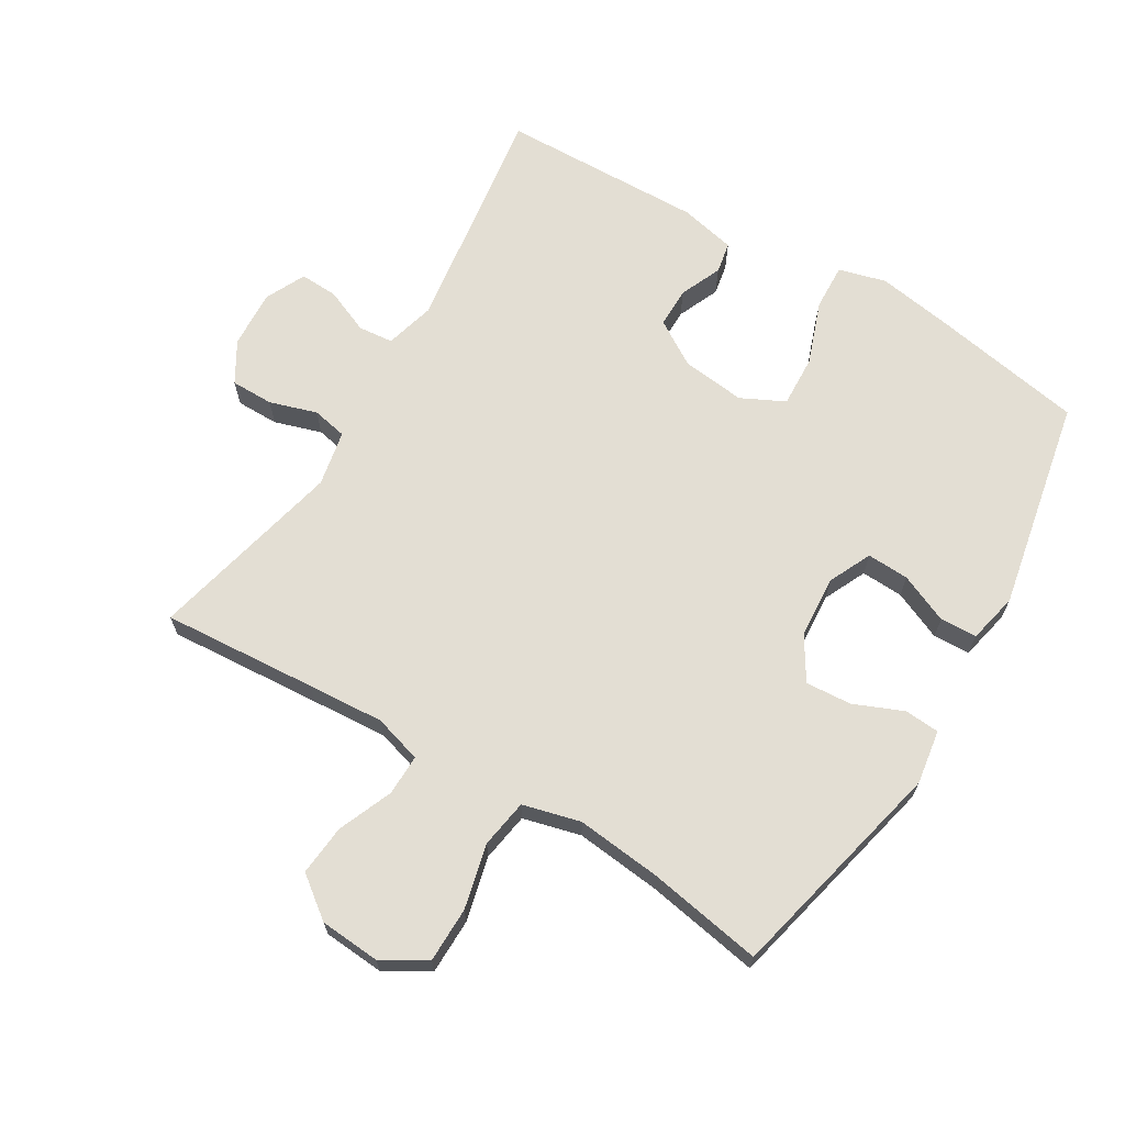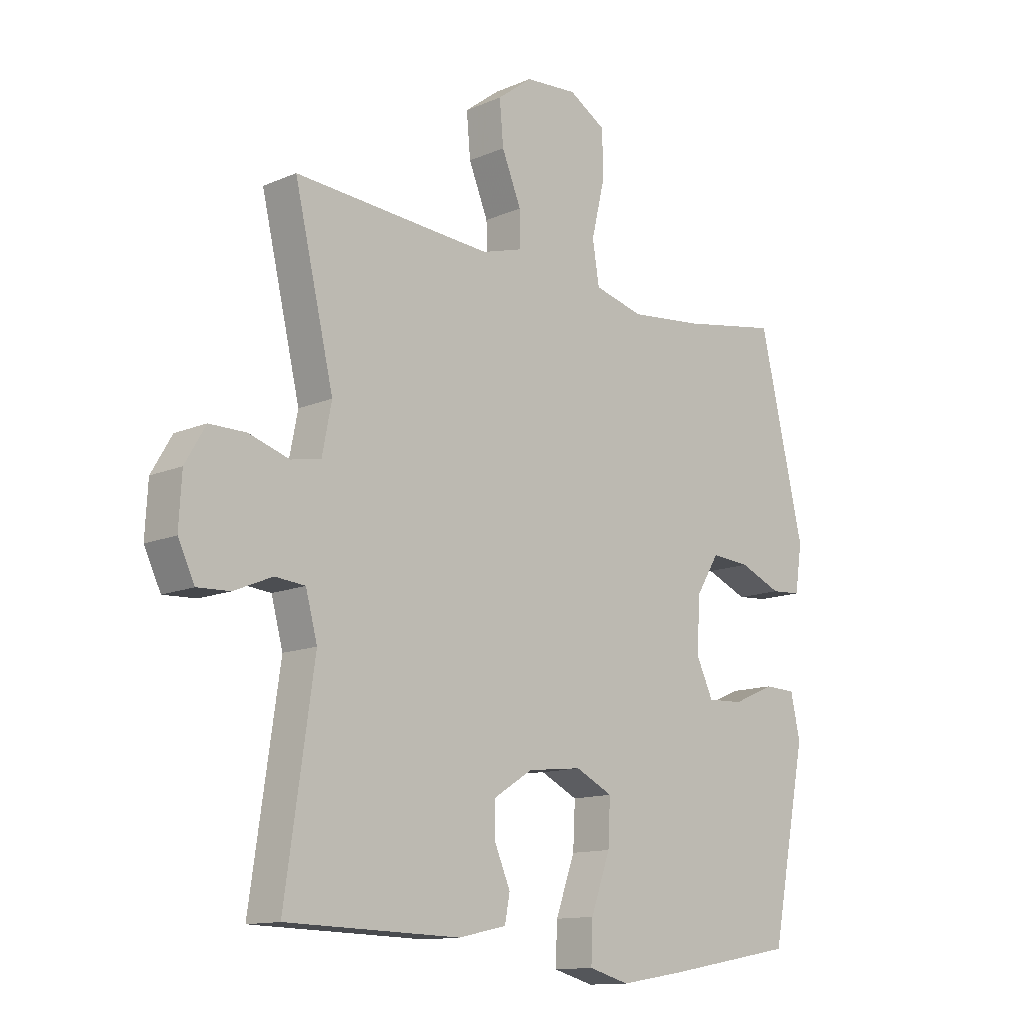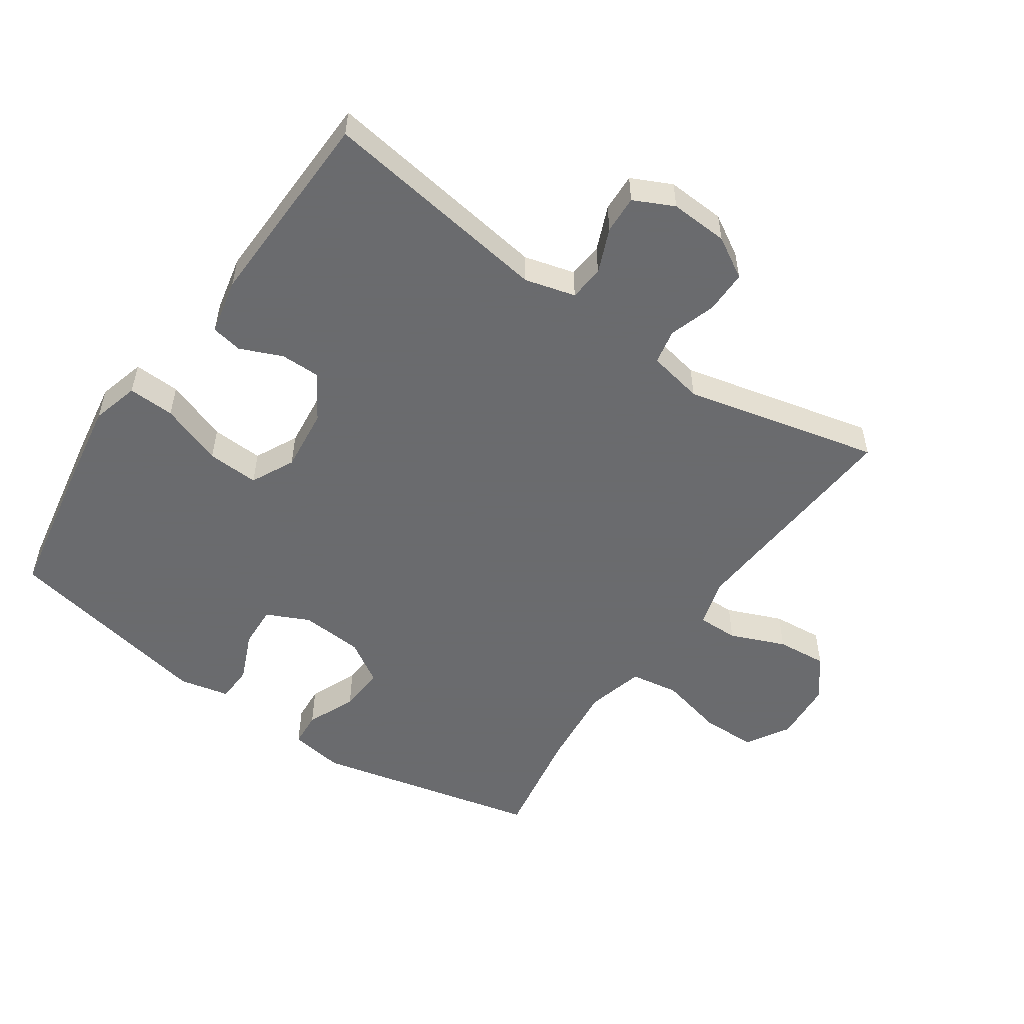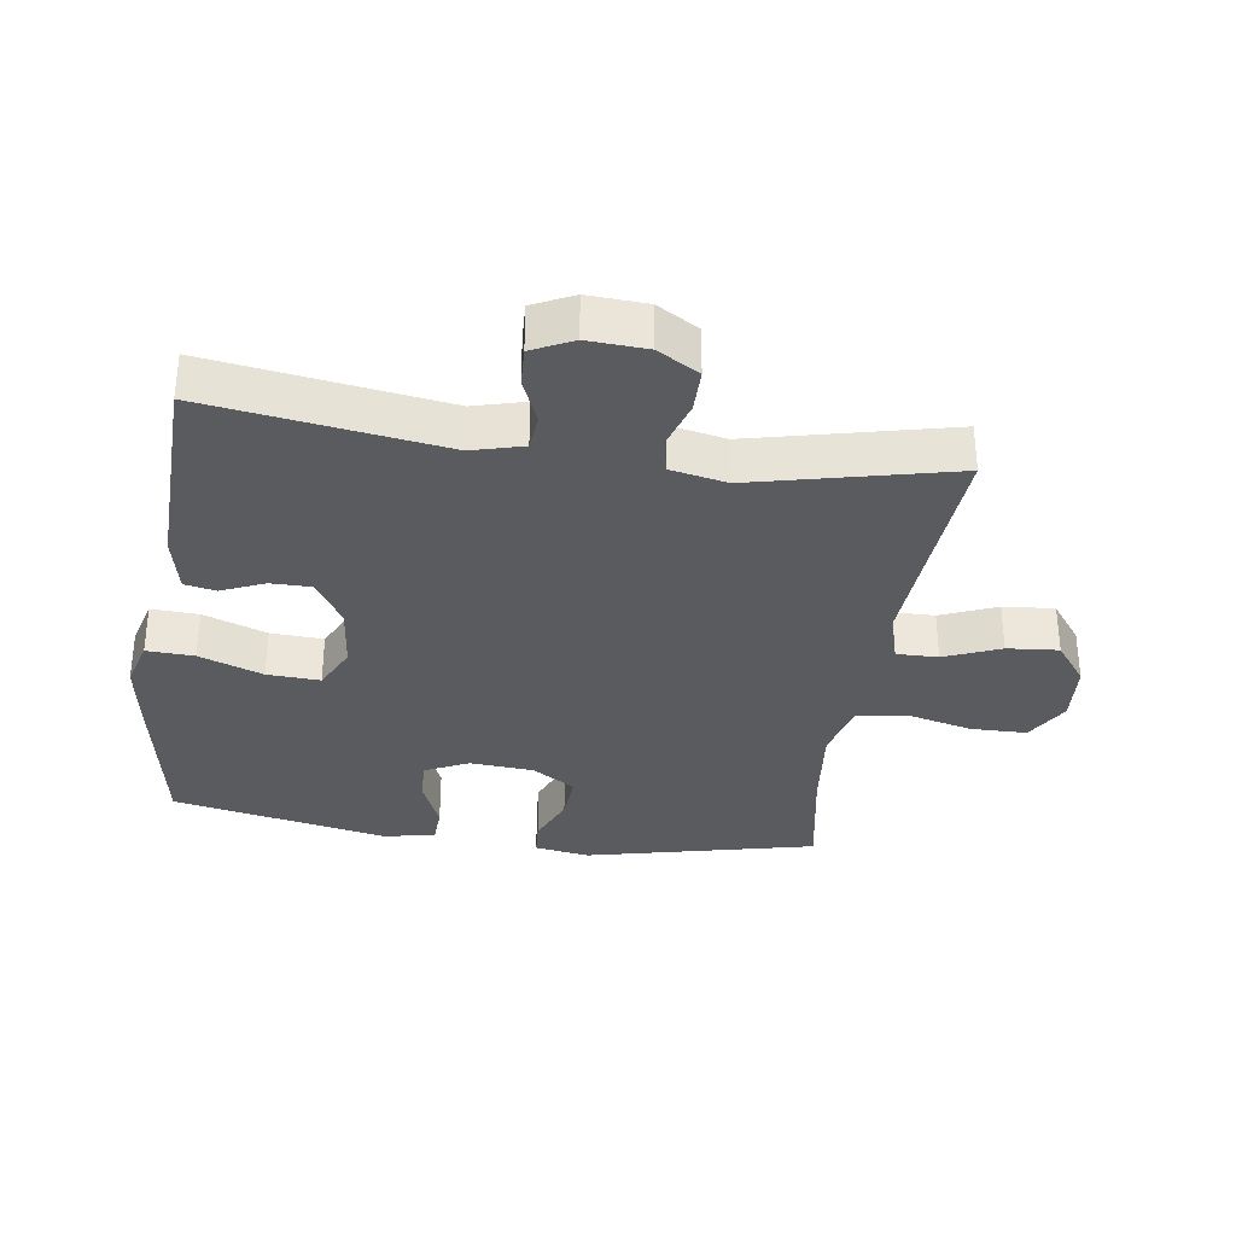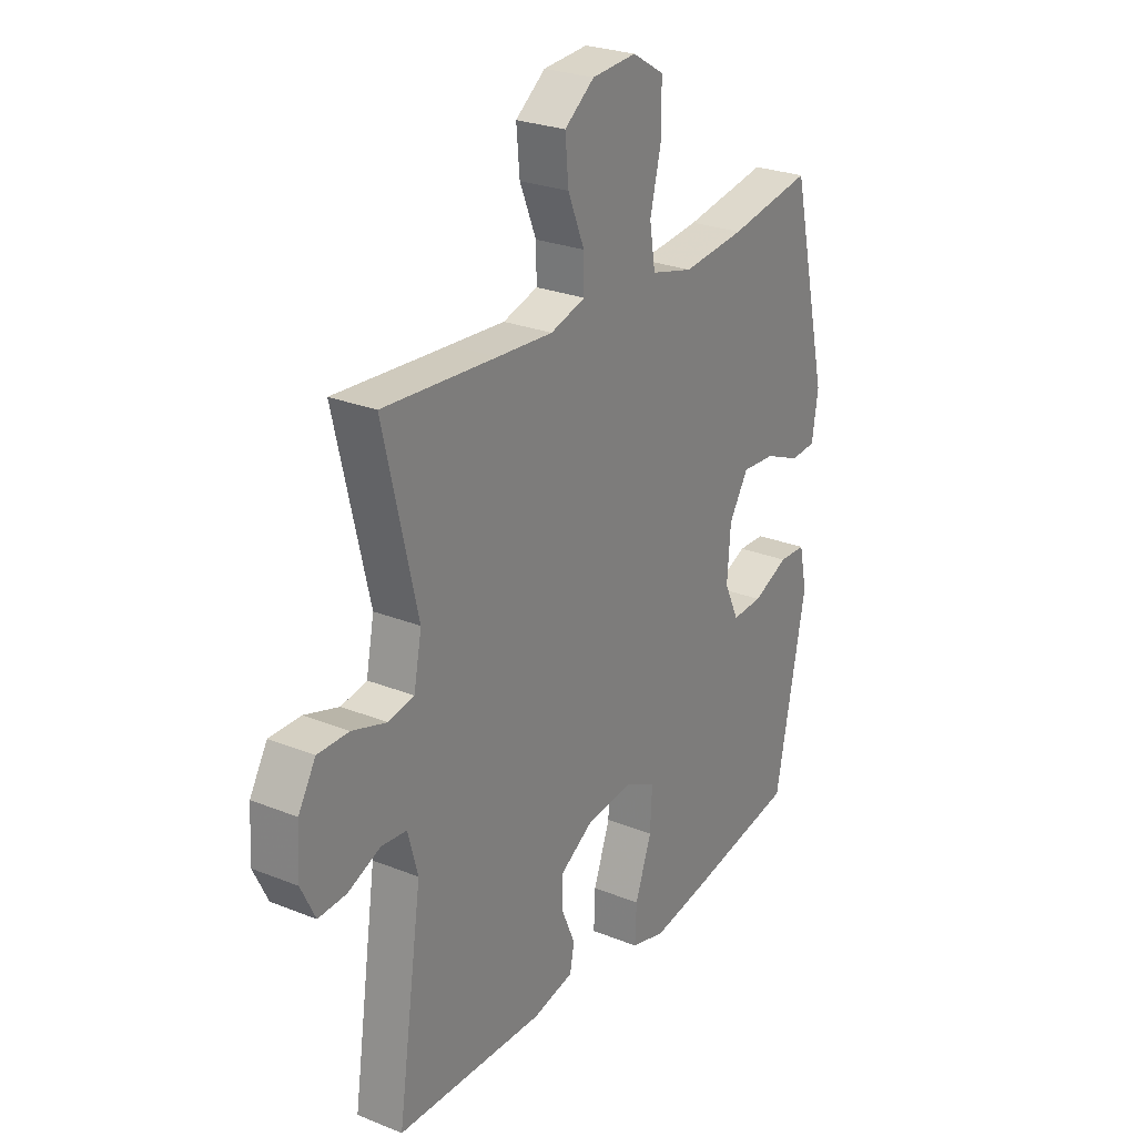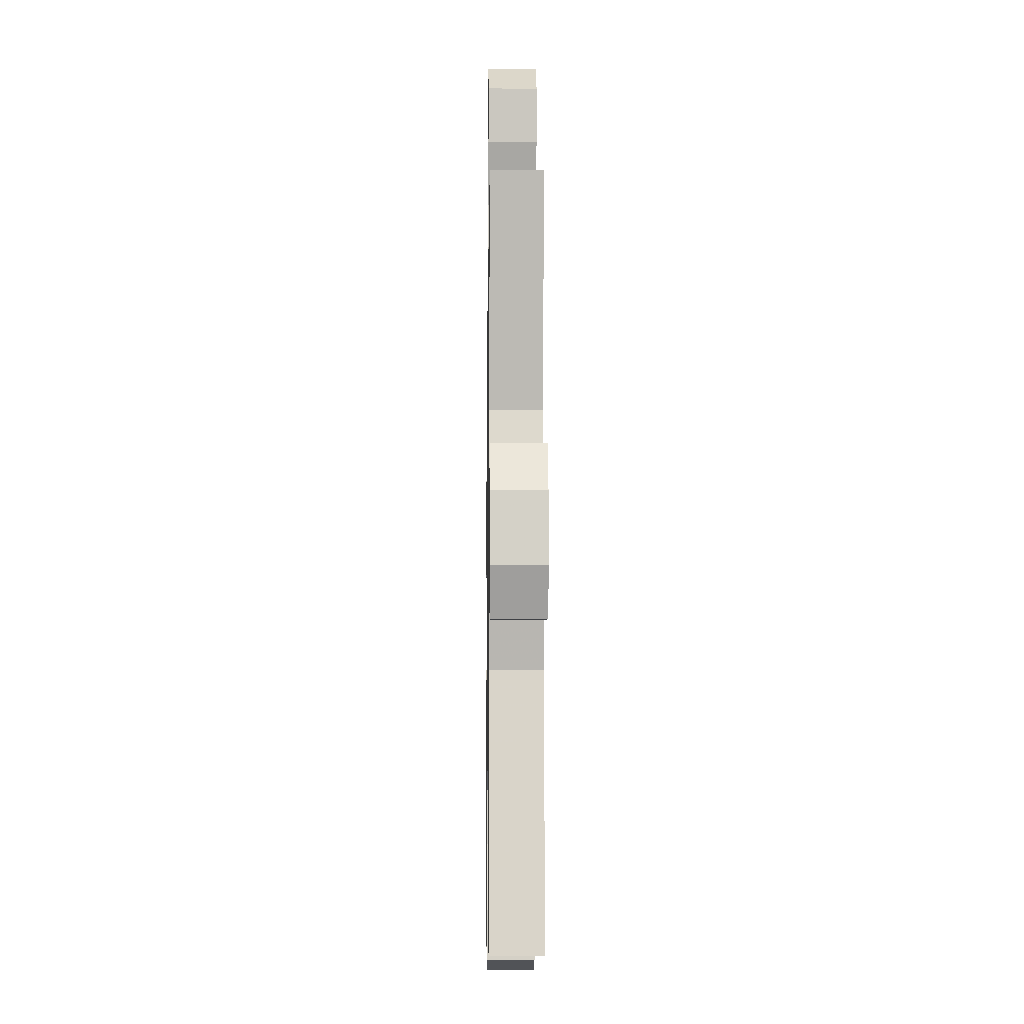
<metadata>
{"format":"obj","ext":"obj","renderer":"f3d","projection":"perspective","resolution":1024,"background":"white","views":[{"elev":67.2,"azim":31.0,"up":"+Y"},{"elev":-12.8,"azim":-45.3,"up":"+Z"},{"elev":-53.3,"azim":-124.7,"up":"+Y"},{"elev":-33.5,"azim":-98.3,"up":"+Y"},{"elev":26.1,"azim":-57.5,"up":"+Z"},{"elev":-6.7,"azim":-90.8,"up":"+Z"}]}
</metadata>
<code>
v 0.5 0.07 -0.5
v 0.266 0.07 -0.542
v 0.148 0.07 -0.561
v 0.075 0.07 -0.541
v 0.078 0.07 -0.469
v 0.113 0.07 -0.372
v 0.117 0.07 -0.292
v 0.05 0.07 -0.259
v -0.048 0.07 -0.27
v -0.118 0.07 -0.314
v -0.118 0.07 -0.376
v -0.09 0.07 -0.441
v -0.099 0.07 -0.489
v -0.186 0.07 -0.508
v -0.5 0.07 -0.5
v -0.448 0.07 -0.142
v -0.469 0.07 -0.064
v -0.523 0.07 -0.059
v -0.592 0.07 -0.088
v -0.651 0.07 -0.091
v -0.681 0.07 -0.029
v -0.676 0.07 0.061
v -0.639 0.07 0.124
v -0.573 0.07 0.124
v -0.5 0.07 0.101
v -0.446 0.07 0.112
v -0.429 0.07 0.198
v -0.5 0.07 0.5
v -0.26 0.07 0.483
v -0.142 0.07 0.475
v -0.068 0.07 0.497
v -0.069 0.07 0.56
v -0.104 0.07 0.645
v -0.111 0.07 0.723
v -0.048 0.07 0.771
v 0.046 0.07 0.778
v 0.113 0.07 0.738
v 0.114 0.07 0.653
v 0.09 0.07 0.553
v 0.102 0.07 0.478
v 0.191 0.07 0.455
v 0.323 0.07 0.469
v 0.5 0.07 0.5
v 0.581 0.07 0.152
v 0.568 0.07 0.068
v 0.514 0.07 0.064
v 0.438 0.07 0.096
v 0.367 0.07 0.101
v 0.326 0.07 0.035
v 0.319 0.07 -0.062
v 0.35 0.07 -0.128
v 0.415 0.07 -0.125
v 0.491 0.07 -0.092
v 0.548 0.07 -0.094
v 0.565 0.07 -0.172
v 0.5 0 -0.5
v 0.266 0 -0.542
v 0.148 0 -0.561
v 0.075 0 -0.541
v 0.078 0 -0.469
v 0.113 0 -0.372
v 0.117 0 -0.292
v 0.05 0 -0.259
v -0.048 0 -0.27
v -0.118 0 -0.314
v -0.118 0 -0.376
v -0.09 0 -0.441
v -0.099 0 -0.489
v -0.186 0 -0.508
v -0.5 0 -0.5
v -0.448 0 -0.142
v -0.469 0 -0.064
v -0.523 0 -0.059
v -0.592 0 -0.088
v -0.651 0 -0.091
v -0.681 0 -0.029
v -0.676 0 0.061
v -0.639 0 0.124
v -0.573 0 0.124
v -0.5 0 0.101
v -0.446 0 0.112
v -0.429 0 0.198
v -0.5 0 0.5
v -0.26 0 0.483
v -0.142 0 0.475
v -0.068 0 0.497
v -0.069 0 0.56
v -0.104 0 0.645
v -0.111 0 0.723
v -0.048 0 0.771
v 0.046 0 0.778
v 0.113 0 0.738
v 0.114 0 0.653
v 0.09 0 0.553
v 0.102 0 0.478
v 0.191 0 0.455
v 0.323 0 0.469
v 0.5 0 0.5
v 0.581 0 0.152
v 0.568 0 0.068
v 0.514 0 0.064
v 0.438 0 0.096
v 0.367 0 0.101
v 0.326 0 0.035
v 0.319 0 -0.062
v 0.35 0 -0.128
v 0.415 0 -0.125
v 0.491 0 -0.092
v 0.548 0 -0.094
v 0.565 0 -0.172
f 52 53 54 55
f 51 52 55 1
f 50 51 1 2
f 49 50 2 3
f 44 45 46 47
f 42 43 44 47
f 41 42 47 48
f 40 41 48 49
f 36 37 38 39
f 36 39 40
f 35 36 40
f 32 33 34 35
f 31 32 35 40
f 30 31 40 49
f 27 28 29
f 26 27 29 30
f 22 23 24 25
f 22 25 26
f 21 22 26
f 18 19 20 21
f 17 18 21 26
f 16 17 26 30
f 11 12 13 14
f 10 11 14 15
f 9 10 15 16
f 3 4 5 6
f 3 6 7
f 49 3 7
f 30 49 7 8
f 8 9 16 30
f 110 109 108 107
f 56 110 107 106
f 57 56 106 105
f 58 57 105 104
f 102 101 100 99
f 102 99 98 97
f 103 102 97 96
f 104 103 96 95
f 94 93 92 91
f 95 94 91
f 95 91 90
f 90 89 88 87
f 95 90 87 86
f 104 95 86 85
f 84 83 82
f 85 84 82 81
f 80 79 78 77
f 81 80 77
f 81 77 76
f 76 75 74 73
f 81 76 73 72
f 85 81 72 71
f 69 68 67 66
f 70 69 66 65
f 71 70 65 64
f 61 60 59 58
f 62 61 58
f 62 58 104
f 63 62 104 85
f 85 71 64 63
f 1 56 57 2
f 2 57 58 3
f 3 58 59 4
f 4 59 60 5
f 5 60 61 6
f 6 61 62 7
f 7 62 63 8
f 8 63 64 9
f 9 64 65 10
f 10 65 66 11
f 11 66 67 12
f 12 67 68 13
f 13 68 69 14
f 14 69 70 15
f 15 70 71 16
f 16 71 72 17
f 17 72 73 18
f 18 73 74 19
f 19 74 75 20
f 20 75 76 21
f 21 76 77 22
f 22 77 78 23
f 23 78 79 24
f 24 79 80 25
f 25 80 81 26
f 26 81 82 27
f 27 82 83 28
f 28 83 84 29
f 29 84 85 30
f 30 85 86 31
f 31 86 87 32
f 32 87 88 33
f 33 88 89 34
f 34 89 90 35
f 35 90 91 36
f 36 91 92 37
f 37 92 93 38
f 38 93 94 39
f 39 94 95 40
f 40 95 96 41
f 41 96 97 42
f 42 97 98 43
f 43 98 99 44
f 44 99 100 45
f 45 100 101 46
f 46 101 102 47
f 47 102 103 48
f 48 103 104 49
f 49 104 105 50
f 50 105 106 51
f 51 106 107 52
f 52 107 108 53
f 53 108 109 54
f 54 109 110 55
f 55 110 56 1

</code>
